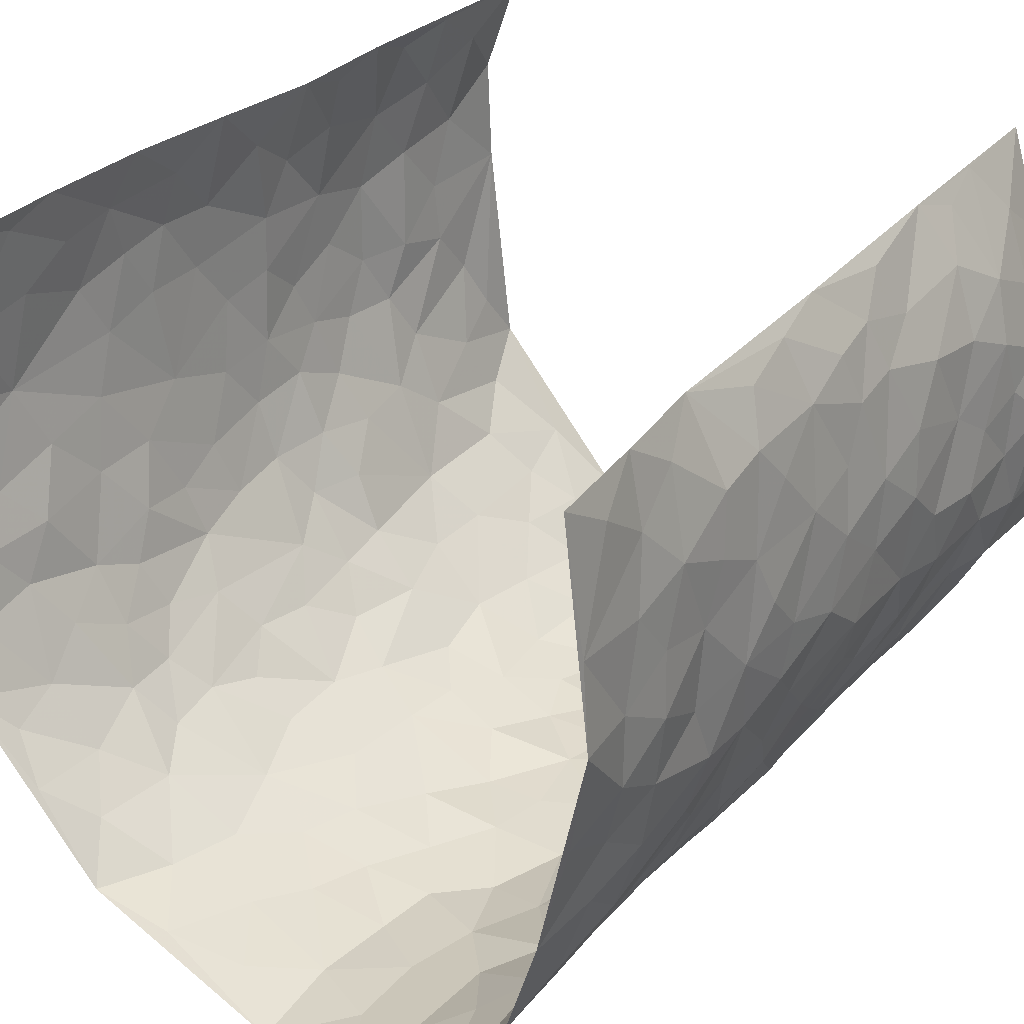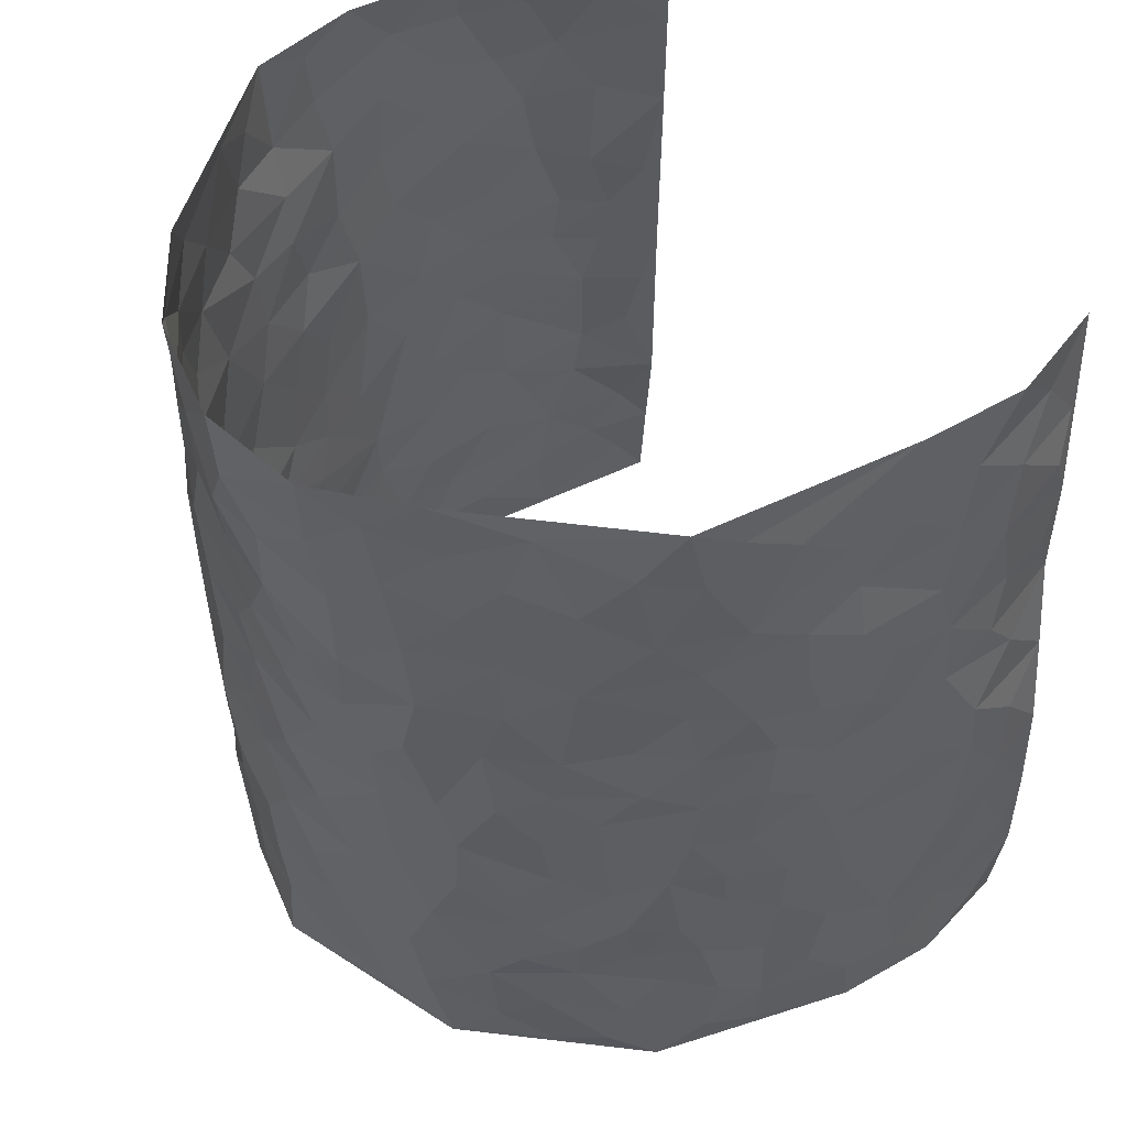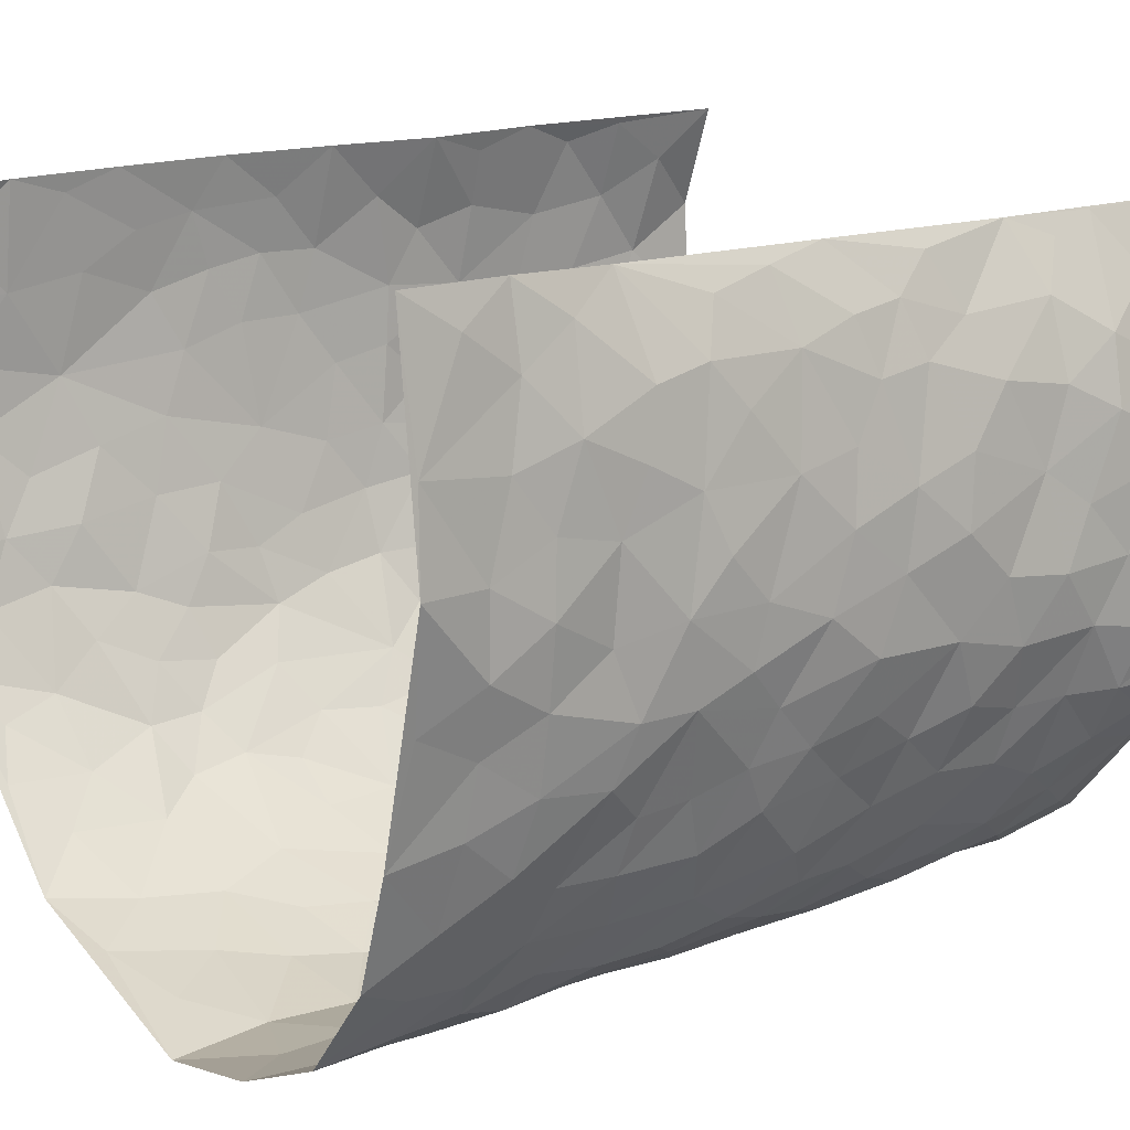
<metadata>
{"format":"obj","ext":"obj","renderer":"f3d","projection":"perspective","resolution":1024,"background":"white","views":[{"elev":31.9,"azim":34.5,"up":"+Z"},{"elev":53.5,"azim":-123.7,"up":"+Y"},{"elev":15.5,"azim":50.5,"up":"+Z"}]}
</metadata>
<code>
v -0.415 -0.005035 0.4439
v -0.3478 0.9883 0.461
v 0.3757 0.006356 0.4603
v 0.3187 1.002 0.4343
v -0.4265 0.3885 0.271
v -0.3931 0.4891 0.4549
v -0.4306 0.3525 0.3321
v 0.01056 0.002 -0.3166
v -0.4212 0.2432 0.451
v -0.4261 0.3311 0.3963
v -0.4425 0.0009342 0.1996
v -0.4256 0.119 0.4486
v -0.4252 0.2904 0.1824
v -0.4461 -0.003752 0.3232
v -0.4378 0.2844 0.3139
v -0.3804 0.002966 -0.03915
v -0.4271 0.1816 0.4292
v -0.2536 0.1674 -0.1918
v -0.4305 0.3188 0.2498
v -0.4371 0.1155 0.332
v -0.438 0.05738 0.3929
v -0.4452 0.06148 0.2631
v -0.4285 0.1263 0.1405
v -0.4419 0.074 0.1907
v -0.4343 0.2023 0.3447
v -0.4299 0.2643 0.3824
v -0.4414 0.1746 0.2387
v -0.4248 0.2077 0.1626
v -0.4216 0.4827 0.3416
v -0.4123 0.3662 0.4531
v -0.3888 0.996 0.2222
v -0.3893 0.2228 0.009411
v 0.2514 0.1578 -0.231
v -0.3695 0.7386 0.4583
v -0.3008 0.3942 -0.1348
v -0.4095 0.7495 0.2658
v -0.4013 0.8272 0.2844
v -0.3989 0.4418 0.05623
v -0.3997 0.6052 0.07838
v -0.3617 0.9982 -0.02258
v -0.3794 0.677 0.4351
v -0.4096 0.5608 0.1385
v -0.316 0.7546 -0.1139
v -0.3791 0.2803 -0.01577
v -0.3552 0.2264 -0.05967
v -0.371 0.1627 -0.02811
v -0.3395 0.6371 -0.06143
v -0.3003 0.5607 -0.1336
v 0.1756 0.474 -0.2868
v -0.2851 0.2218 -0.1657
v -0.1876 0.6111 -0.2437
v -0.307 0.6303 -0.1277
v -0.257 0.05915 -0.182
v -0.4028 0.7102 0.108
v -0.3234 0.1955 -0.1161
v -0.4091 0.6115 0.3519
v -0.02696 0.3489 -0.3117
v 0.06927 0.3397 -0.3192
v 0.2817 0.4512 -0.2054
v -0.08146 0.5518 -0.2895
v -0.145 0.5561 -0.2607
v 0.104 0.6303 -0.3055
v -0.409 0.3447 0.1059
v -0.4135 0.5707 0.2261
v -0.3782 0.8009 0.4346
v -0.4007 0.1294 0.03012
v -0.3004 0.01365 -0.1336
v -0.4258 0.4624 0.2715
v -0.4062 0.1711 0.08858
v -0.4137 0.0182 0.08158
v -0.2187 0.003664 -0.2267
v -0.4159 0.08818 0.08405
v -0.4022 0.05382 0.01512
v -0.3461 0.0386 -0.08772
v -0.3571 0.1043 -0.07031
v -0.3975 0.6791 0.3723
v -0.362 0.8638 0.4524
v -0.4202 0.506 0.2123
v 0.008194 0.998 -0.3186
v -0.412 0.6711 0.284
v -0.3901 0.3148 0.03649
v -0.3803 0.4619 -0.01074
v 0.01808 0.5718 -0.3054
v -0.03742 0.4838 -0.3074
v 0.01586 0.4203 -0.3099
v -0.1087 0.129 -0.2788
v -0.391 0.6703 0.04985
v -0.4034 0.5539 0.3934
v -0.4135 0.6886 0.2126
v -0.354 0.2984 -0.07116
v -0.4112 0.2659 0.1025
v -0.362 0.6887 -0.01269
v -0.1508 0.4847 -0.2572
v -0.2284 0.4365 -0.2112
v -0.4072 0.6478 0.1262
v -0.0005073 0.1173 -0.3148
v -0.3295 0.5115 -0.09409
v -0.2901 0.2891 -0.1569
v -0.2086 0.5039 -0.2207
v -0.1582 0.3816 -0.2536
v -0.3741 0.6131 0.4553
v -0.4146 0.6206 0.1836
v -0.4142 0.5753 0.2915
v -0.3023 0.1114 -0.1416
v -0.3828 0.5343 -0.001009
v -0.4175 0.4039 0.1558
v -0.1137 0.3243 -0.2786
v -0.1322 0.25 -0.2721
v -0.3729 0.6122 -0.0003192
v 0.1195 0.7289 -0.303
v 0.007054 0.2153 -0.319
v -0.06126 0.2737 -0.3046
v 0.0156 0.2887 -0.3189
v -0.3388 0.3649 -0.08465
v -0.1749 0.1843 -0.2509
v -0.4124 0.4862 0.1288
v -0.3935 0.3809 0.03045
v -0.3737 0.3922 -0.03145
v -0.2619 0.525 -0.1799
v -0.2259 0.3506 -0.2125
v -0.2938 0.4678 -0.1443
v -0.2004 0.2712 -0.234
v -0.07805 0.4118 -0.2968
v -0.4037 0.5312 0.06995
v -0.07948 0.1992 -0.2946
v -0.1896 0.09411 -0.2403
v -0.3268 0.2597 -0.1143
v -0.4164 0.4304 0.403
v -0.4276 0.4154 0.3428
v 0.1049 0.4237 -0.3124
v 0.211 0.2381 -0.264
v 0.09526 0.5177 -0.3063
v 0.03205 0.4886 -0.3083
v 0.173 0.3938 -0.2826
v 0.392 0.5 0.2658
v 0.2209 0.4342 -0.255
v 0.2561 0.3141 -0.2258
v 0.1712 0.5676 -0.2886
v 0.1297 0.9996 -0.2975
v -0.2489 0.6215 -0.1871
v 0.3556 0.8802 -0.09938
v 0.3912 0.9975 -0.04201
v -0.1866 0.7814 -0.2363
v -0.04846 0.8636 -0.3097
v -0.2741 0.3493 -0.1719
v -0.3537 0.567 -0.05661
v -0.05907 0.0531 -0.2917
v -0.1381 0.02331 -0.2614
v 0.1307 0.001831 -0.2945
v 0.02335 0.8592 -0.3191
v -0.006113 0.6991 -0.3095
v 0.3382 0.1963 -0.09351
v 0.2993 0.2896 -0.164
v 0.401 0.5269 0.06517
v 0.3804 0.547 0.001013
v 0.356 0.1342 -0.06468
v 0.3775 0.2274 0.000178
v 0.3398 0.3613 -0.103
v 0.03392 0.6404 -0.3083
v -0.04784 0.6274 -0.3018
v -0.1333 0.7295 -0.2796
v -0.07471 0.6931 -0.2964
v -0.05173 0.7906 -0.312
v -0.1202 0.6328 -0.2754
v 0.03027 0.7739 -0.3084
v 0.2327 0.9986 -0.2311
v -0.009863 0.9261 -0.3211
v -0.228 0.8471 -0.1997
v -0.174 0.8803 -0.2456
v -0.2627 0.7815 -0.1673
v -0.1997 0.9989 -0.2073
v -0.2014 0.697 -0.2338
v -0.2682 0.7015 -0.1708
v -0.1255 0.8297 -0.2798
v -0.1095 0.9973 -0.291
v 0.2202 0.7461 -0.2593
v 0.1833 0.6676 -0.2834
v 0.2991 0.5949 -0.182
v 0.255 0.523 -0.2311
v 0.2568 0.6658 -0.2268
v 0.349 0.7438 -0.09766
v 0.3137 0.6823 -0.1572
v 0.2719 0.7331 -0.214
v 0.07704 0.9292 -0.3103
v 0.08785 0.823 -0.3044
v 0.1518 0.858 -0.2881
v 0.2426 0.8737 -0.2344
v 0.2964 0.7936 -0.1871
v 0.2325 0.5957 -0.2499
v -0.3896 0.8606 0.3671
v -0.3935 0.8143 0.1667
v -0.3988 0.7684 0.3533
v -0.3911 0.992 0.3457
v -0.3698 0.9309 0.406
v -0.3977 0.9166 0.2969
v -0.3966 0.8818 0.2189
v -0.3858 0.9285 0.09179
v -0.3905 0.884 0.1479
v -0.4064 0.7443 0.1697
v -0.3798 0.8144 0.04513
v -0.3949 0.7807 0.1051
v -0.3631 0.9012 -0.001076
v -0.3128 0.8799 -0.1107
v -0.3721 0.9598 0.0327
v -0.3474 0.8167 -0.04566
v -0.3426 0.9378 -0.06728
v -0.2714 0.9739 -0.1357
v -0.3657 0.7612 -0.001669
v -0.262 0.9026 -0.1613
v -0.212 0.9309 -0.1997
v 0.1633 0.785 -0.2848
v 0.2487 0.8045 -0.2348
v 0.1905 0.9341 -0.2701
v 0.3382 0.8116 -0.1271
v 0.3013 0.881 -0.1685
v 0.3223 0.9821 -0.127
v 0.2689 0.9383 -0.205
v 0.3607 0.9476 -0.08018
v 0.3297 0.4935 -0.1362
v 0.2996 0.5289 -0.1833
v 0.3653 0.6044 -0.03836
v 0.3494 0.6637 -0.08856
v 0.335 0.5876 -0.1103
v 0.3052 0.19 -0.1546
v 0.3593 0.3344 -0.03751
v 0.3561 0.5224 -0.0604
v 0.306 0.3878 -0.1623
v -0.1113 0.9143 -0.289
v -0.1585 0.9575 -0.2528
v 0.2909 0.1328 -0.1845
v 0.3808 0.0156 0.09311
v 0.2024 0.334 -0.2639
v 0.2621 0.3847 -0.2246
v 0.3909 0.2478 0.06007
v 0.395 0.9995 0.1998
v 0.3437 0.2545 0.4497
v 0.3773 0.8121 -0.0347
v 0.4023 0.4896 0.193
v 0.3699 0.747 -0.03595
v 0.3364 0.5046 0.4443
v 0.3997 0.2954 0.1454
v 0.3747 0.4677 -0.014
v 0.395 0.3138 0.2551
v 0.386 0.4164 0.03755
v 0.3544 0.00106 -0.02821
v 0.1006 0.2524 -0.3078
v 0.3651 0.0765 -0.01495
v 0.144 0.3195 -0.2972
v 0.3386 0.2662 -0.09941
v 0.384 0.2687 0.3516
v 0.4037 0.4626 0.1164
v 0.3768 0.08293 0.05759
v 0.3557 0.4254 -0.07186
v 0.3979 0.3727 0.08285
v 0.2665 0.2331 -0.2083
v 0.3592 0.2714 -0.04063
v 0.2569 0.07887 -0.2302
v 0.3179 0.001183 -0.147
v 0.2425 0.002281 -0.2437
v 0.2031 0.1151 -0.2644
v 0.07856 0.1699 -0.3094
v 0.1547 0.1904 -0.2941
v 0.39 0.1479 0.08986
v 0.3975 0.4255 0.253
v 0.3929 0.2236 0.2258
v 0.3944 0.0816 0.1297
v 0.4021 0.3861 0.1453
v 0.4027 0.341 0.1945
v 0.3822 0.3304 0.3635
v 0.401 0.5701 0.2196
v 0.3988 0.1479 0.1702
v 0.3941 0.1524 0.2421
v 0.3901 0.3709 0.317
v 0.3593 0.354 0.4159
v 0.3777 0.4427 0.3602
v 0.3913 0.3133 0.05826
v 0.39 0.1092 0.2997
v 0.2984 0.06268 -0.1759
v 0.3361 0.06791 -0.1058
v 0.08043 0.07746 -0.3077
v 0.1511 0.0718 -0.2903
v 0.3249 0.7537 0.4375
v 0.395 0.0816 0.2115
v 0.3896 0.2175 0.1323
v 0.3482 0.4292 0.4308
v 0.3698 0.5135 0.3798
v 0.3931 0.2535 0.2868
v 0.3769 0.148 0.01089
v 0.4055 0.004484 0.2153
v 0.3706 0.3939 -0.01898
v 0.3796 0.0683 0.4206
v 0.3622 0.1302 0.4567
v 0.3911 0.1839 0.3194
v 0.3789 0.1285 0.3776
v 0.3936 0.01281 0.3106
v 0.3685 0.1924 0.415
v 0.4025 0.5572 0.1405
v 0.4068 0.6354 0.1659
v 0.3965 0.6372 0.05886
v 0.3895 0.695 0.299
v 0.4085 0.7724 0.1032
v 0.3425 0.6293 0.4228
v 0.3994 0.6454 0.2415
v 0.381 0.5995 0.328
v 0.3972 0.7467 0.2056
v 0.385 0.5344 0.3208
v 0.3621 0.5788 0.3867
v 0.3644 0.6629 0.3611
v 0.4041 0.6937 0.1131
v 0.397 0.7249 0.03717
v 0.3807 0.6749 -0.01636
v 0.3808 0.8556 0.3236
v 0.4059 0.8728 0.1833
v 0.3913 0.7803 0.2844
v 0.363 0.7814 0.366
v 0.4008 0.8475 0.2524
v 0.3231 0.8778 0.4332
v 0.4042 0.8046 0.1659
v 0.3347 0.8154 0.4149
v 0.4032 0.9339 0.2106
v 0.3578 1.001 0.3166
v 0.4117 0.9982 0.08021
v 0.3824 0.9288 0.2885
v 0.3513 0.9314 0.3702
v 0.4159 0.9354 0.1307
v 0.4056 0.9009 0.02571
v 0.3882 0.8803 -0.03806
v 0.4044 0.9692 0.01898
v 0.4016 0.822 0.04061
v 0.4066 0.8619 0.1066
f 29 6 128
f 12 21 20
f 26 10 9
f 55 45 46
f 27 19 15
f 26 9 17
f 101 6 88
f 12 1 21
f 7 15 19
f 125 86 96
f 84 123 85
f 129 29 128
f 25 27 15
f 12 20 17
f 73 75 66
f 22 14 11
f 26 17 25
f 9 12 17
f 25 15 26
f 5 129 7
f 52 146 48
f 55 18 50
f 7 19 5
f 20 27 25
f 124 82 105
f 41 76 34
f 20 14 22
f 14 20 21
f 14 21 1
f 24 22 11
f 24 27 22
f 72 66 69
f 69 32 91
f 70 24 11
f 24 23 27
f 17 20 25
f 27 20 22
f 10 15 7
f 10 26 15
f 23 28 27
f 27 13 19
f 28 23 69
f 13 27 28
f 119 121 94
f 10 7 129
f 6 30 128
f 9 10 30
f 36 192 80
f 80 102 89
f 118 81 44
f 64 103 78
f 115 126 86
f 45 32 46
f 91 63 13
f 129 68 29
f 95 87 54
f 95 54 199
f 202 40 204
f 82 97 105
f 29 88 6
f 18 55 104
f 148 126 71
f 38 82 124
f 50 18 122
f 117 82 38
f 5 19 106
f 82 117 118
f 80 64 102
f 127 45 55
f 194 77 190
f 98 35 114
f 39 124 105
f 127 50 98
f 106 19 13
f 66 75 46
f 39 95 42
f 63 117 38
f 95 89 102
f 101 56 76
f 51 140 99
f 18 53 126
f 62 83 132
f 45 127 90
f 112 113 57
f 103 29 68
f 130 85 58
f 109 39 105
f 35 94 121
f 113 246 58
f 151 165 163
f 120 100 94
f 114 127 98
f 192 190 65
f 95 39 87
f 36 191 37
f 67 104 74
f 56 101 88
f 13 63 106
f 192 34 76
f 268 241 243
f 108 115 125
f 93 84 60
f 133 84 85
f 156 288 157
f 101 76 41
f 80 103 64
f 105 97 146
f 99 61 51
f 92 109 47
f 125 96 111
f 158 227 153
f 75 104 55
f 69 66 32
f 81 91 32
f 106 78 68
f 42 64 78
f 77 34 65
f 24 70 72
f 75 73 16
f 16 71 67
f 2 34 77
f 13 28 91
f 103 56 88
f 56 80 76
f 72 69 23
f 11 16 70
f 16 73 70
f 16 67 74
f 115 18 126
f 24 72 23
f 73 72 70
f 16 74 75
f 72 73 66
f 32 45 44
f 84 83 60
f 66 46 32
f 78 106 116
f 117 63 81
f 67 53 104
f 103 68 78
f 69 91 28
f 36 80 89
f 106 38 116
f 106 68 5
f 81 118 117
f 62 132 138
f 32 44 81
f 53 67 71
f 57 58 85
f 123 100 107
f 93 60 61
f 33 230 224
f 8 96 147
f 132 133 130
f 140 48 119
f 93 100 123
f 122 98 50
f 164 60 160
f 53 71 126
f 125 112 108
f 193 194 195
f 75 55 46
f 63 91 81
f 56 103 80
f 196 198 31
f 18 104 53
f 121 48 97
f 38 106 63
f 118 97 82
f 97 35 121
f 51 172 140
f 130 134 49
f 87 39 109
f 288 252 263
f 97 114 35
f 47 43 92
f 57 113 58
f 248 130 58
f 34 101 41
f 114 90 127
f 116 124 42
f 145 94 35
f 118 114 97
f 167 79 175
f 98 145 35
f 85 123 57
f 43 47 52
f 199 36 89
f 42 78 116
f 159 83 62
f 88 29 103
f 74 104 75
f 118 44 90
f 173 140 172
f 42 95 102
f 190 192 37
f 65 190 77
f 89 95 199
f 125 111 112
f 92 87 109
f 18 115 122
f 177 180 176
f 112 57 107
f 109 105 146
f 93 94 100
f 285 286 275
f 96 86 147
f 137 232 131
f 57 123 107
f 87 92 208
f 49 134 136
f 132 130 49
f 161 164 162
f 50 127 55
f 122 108 107
f 122 107 100
f 48 140 52
f 118 90 114
f 99 119 94
f 123 84 93
f 36 37 192
f 48 121 119
f 120 122 100
f 39 42 124
f 38 124 116
f 248 58 246
f 44 45 90
f 98 122 120
f 146 52 47
f 94 93 99
f 168 209 170
f 212 183 188
f 202 197 200
f 42 102 64
f 107 108 112
f 99 93 61
f 8 280 96
f 112 111 113
f 125 115 86
f 115 108 122
f 128 30 10
f 5 68 129
f 10 129 128
f 132 49 138
f 83 84 133
f 130 133 85
f 83 133 132
f 248 134 130
f 156 152 224
f 151 110 165
f 212 186 211
f 153 224 249
f 254 251 244
f 246 261 262
f 225 158 249
f 49 136 179
f 185 184 150
f 214 188 181
f 181 188 182
f 161 163 174
f 143 170 172
f 110 211 185
f 184 79 167
f 174 228 169
f 62 110 159
f 163 150 144
f 210 169 229
f 170 143 168
f 176 211 110
f 98 120 145
f 94 145 120
f 48 146 97
f 109 146 47
f 148 86 126
f 147 86 148
f 71 8 148
f 8 147 148
f 244 276 254
f 232 136 134
f 174 143 161
f 60 83 160
f 163 162 151
f 159 160 83
f 261 281 262
f 259 281 149
f 219 220 59
f 246 113 111
f 33 255 131
f 157 256 152
f 137 255 153
f 230 278 279
f 262 260 33
f 154 155 242
f 131 255 137
f 248 131 232
f 281 280 149
f 259 258 278
f 220 179 59
f 159 151 160
f 162 160 151
f 164 61 60
f 228 174 144
f 144 174 163
f 159 110 151
f 161 172 164
f 186 184 185
f 161 162 163
f 61 164 51
f 160 162 164
f 187 217 213
f 150 163 165
f 205 202 200
f 79 184 139
f 170 43 173
f 174 169 143
f 161 143 172
f 167 144 150
f 176 180 183
f 172 170 173
f 223 226 221
f 185 150 165
f 99 140 119
f 207 206 203
f 172 51 164
f 43 52 173
f 173 52 140
f 167 175 228
f 228 229 169
f 210 168 169
f 177 110 62
f 189 138 179
f 62 138 177
f 136 232 233
f 181 182 222
f 150 184 167
f 178 180 189
f 49 179 138
f 177 138 189
f 180 178 182
f 178 179 220
f 307 308 304
f 222 223 221
f 215 187 188
f 176 183 212
f 187 213 186
f 214 215 188
f 185 211 186
f 237 181 239
f 182 188 183
f 110 185 165
f 216 215 141
f 211 176 212
f 182 183 180
f 176 110 177
f 213 184 186
f 178 189 179
f 177 189 180
f 195 190 37
f 197 198 200
f 195 194 190
f 34 192 65
f 80 192 76
f 37 196 195
f 194 2 77
f 193 2 194
f 196 37 191
f 31 193 195
f 198 196 191
f 31 195 196
f 199 201 191
f 197 204 31
f 198 191 201
f 31 198 197
f 201 199 54
f 36 199 191
f 54 208 201
f 208 43 205
f 208 54 87
f 198 201 200
f 206 205 203
f 43 170 203
f 210 207 209
f 40 202 206
f 31 204 40
f 197 202 204
f 208 205 200
f 43 203 205
f 205 206 202
f 203 209 207
f 171 40 207
f 40 206 207
f 208 200 201
f 43 208 92
f 170 209 203
f 168 143 169
f 207 210 171
f 168 210 209
f 188 187 212
f 212 187 186
f 166 139 213
f 184 213 139
f 237 214 181
f 215 214 141
f 216 141 218
f 213 217 166
f 142 166 216
f 217 216 166
f 187 215 217
f 216 217 215
f 237 141 214
f 142 216 218
f 223 222 182
f 179 136 59
f 223 220 219
f 267 238 251
f 237 327 141
f 223 182 178
f 158 290 253
f 220 223 178
f 59 233 227
f 233 59 136
f 248 246 131
f 153 249 158
f 251 254 267
f 223 219 226
f 111 261 246
f 297 251 238
f 276 256 157
f 167 228 144
f 229 228 175
f 175 171 229
f 229 171 210
f 260 257 33
f 265 271 272
f 266 289 283
f 269 243 250
f 249 224 152
f 266 283 271
f 227 233 137
f 253 227 158
f 325 313 320
f 135 264 275
f 310 329 239
f 270 298 297
f 249 256 225
f 275 273 269
f 311 222 221
f 155 154 299
f 234 276 157
f 310 311 299
f 222 239 181
f 221 226 155
f 266 263 252
f 242 290 244
f 264 273 275
f 273 264 243
f 242 244 154
f 276 290 225
f 288 234 157
f 240 282 302
f 275 286 306
f 225 290 158
f 234 263 284
f 241 254 276
f 233 232 137
f 137 153 227
f 264 135 238
f 244 251 154
f 260 259 257
f 227 253 219
f 33 224 255
f 154 297 299
f 240 302 307
f 297 154 251
f 264 268 243
f 253 226 219
f 271 284 263
f 277 294 293
f 290 242 253
f 241 234 284
f 59 227 219
f 242 155 226
f 252 245 231
f 157 152 156
f 257 230 33
f 152 256 249
f 278 230 257
f 262 33 131
f 224 153 255
f 259 278 257
f 134 248 232
f 230 279 224
f 96 261 111
f 261 96 280
f 280 281 261
f 246 262 131
f 252 247 245
f 268 267 241
f 283 277 272
f 288 247 252
f 275 274 285
f 295 291 294
f 267 268 264
f 263 234 288
f 309 310 299
f 290 276 244
f 283 272 271
f 267 254 241
f 265 243 241
f 236 240 285
f 297 238 270
f 303 305 298
f 241 276 234
f 221 155 299
f 272 277 293
f 250 243 287
f 286 285 240
f 284 271 265
f 271 263 266
f 295 3 291
f 225 256 276
f 241 284 265
f 289 266 231
f 3 292 291
f 321 235 323
f 293 294 296
f 279 278 258
f 245 279 258
f 279 156 224
f 260 281 259
f 280 8 149
f 262 281 260
f 231 266 252
f 267 264 238
f 306 304 270
f 283 289 295
f 243 269 273
f 236 269 250
f 294 292 296
f 274 236 285
f 269 274 275
f 250 287 293
f 245 289 231
f 236 274 269
f 156 279 247
f 242 226 253
f 247 279 245
f 243 265 287
f 288 156 247
f 265 272 293
f 296 292 236
f 293 287 265
f 295 294 277
f 277 283 295
f 236 250 296
f 289 3 295
f 292 294 291
f 293 296 250
f 300 304 308
f 325 320 235
f 329 330 326
f 270 304 303
f 270 303 298
f 309 305 301
f 135 306 270
f 299 297 298
f 298 309 299
f 238 135 270
f 300 314 305
f 303 300 305
f 304 306 307
f 300 303 304
f 282 319 315
f 322 325 235
f 275 306 135
f 307 306 286
f 240 307 286
f 308 307 302
f 302 282 308
f 308 282 315
f 305 309 298
f 310 309 301
f 310 301 329
f 310 239 311
f 222 311 239
f 299 311 221
f 319 312 315
f 312 323 316
f 301 305 318
f 305 314 316
f 300 308 315
f 316 314 312
f 312 314 315
f 315 314 300
f 323 312 324
f 316 313 318
f 282 4 317
f 330 313 325
f 4 321 324
f 235 320 323
f 282 317 319
f 312 319 317
f 326 325 322
f 316 320 313
f 316 318 305
f 142 218 327
f 327 218 141
f 316 323 320
f 324 312 317
f 4 324 317
f 321 323 324
f 318 313 330
f 328 326 322
f 326 327 329
f 329 327 237
f 326 328 327
f 322 142 328
f 327 328 142
f 329 237 239
f 301 318 330
f 326 330 325
f 330 329 301

</code>
